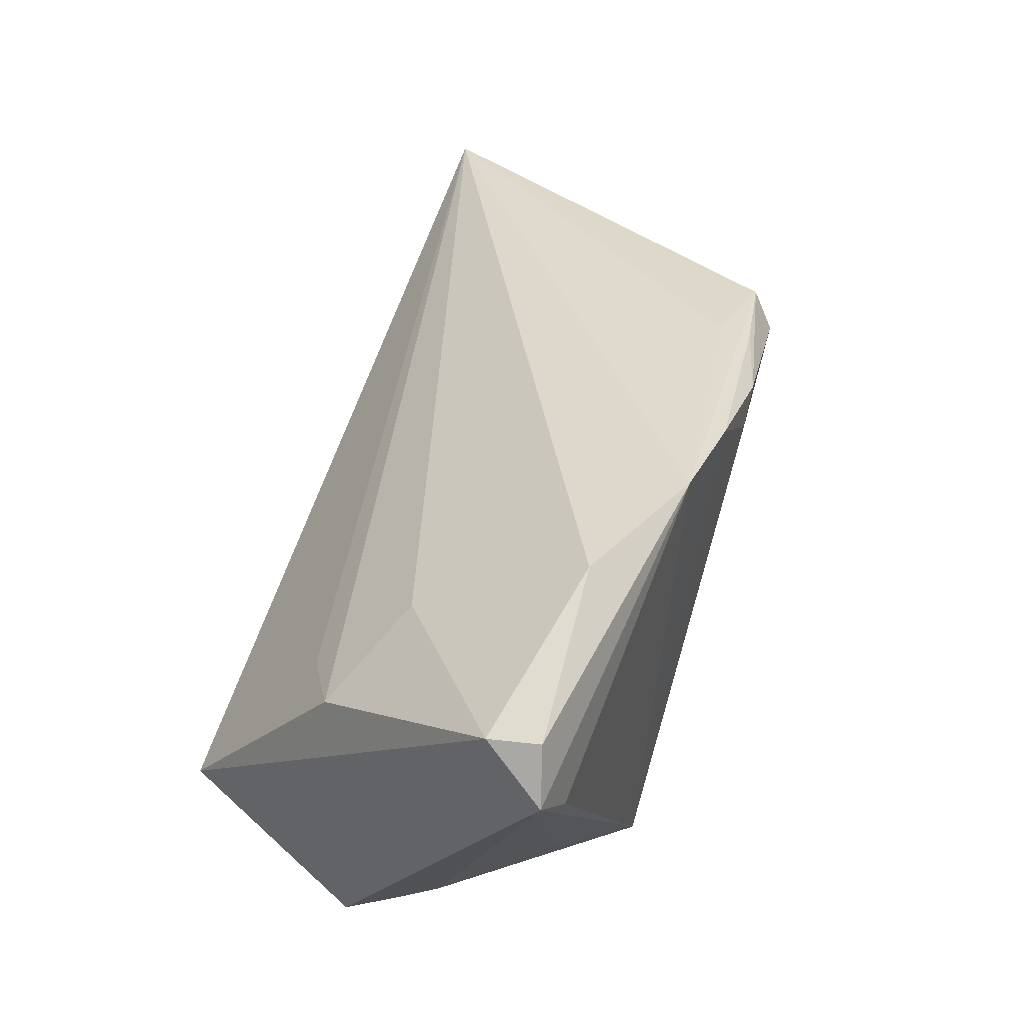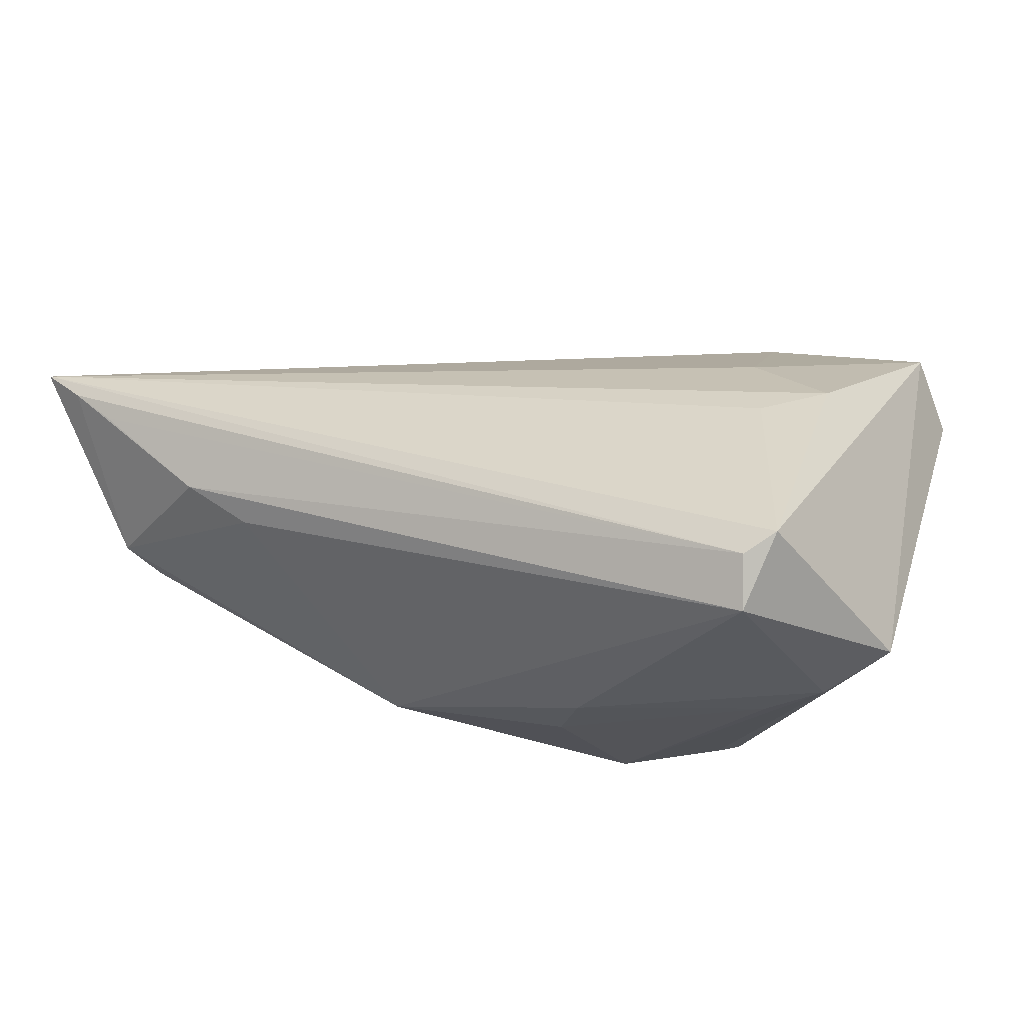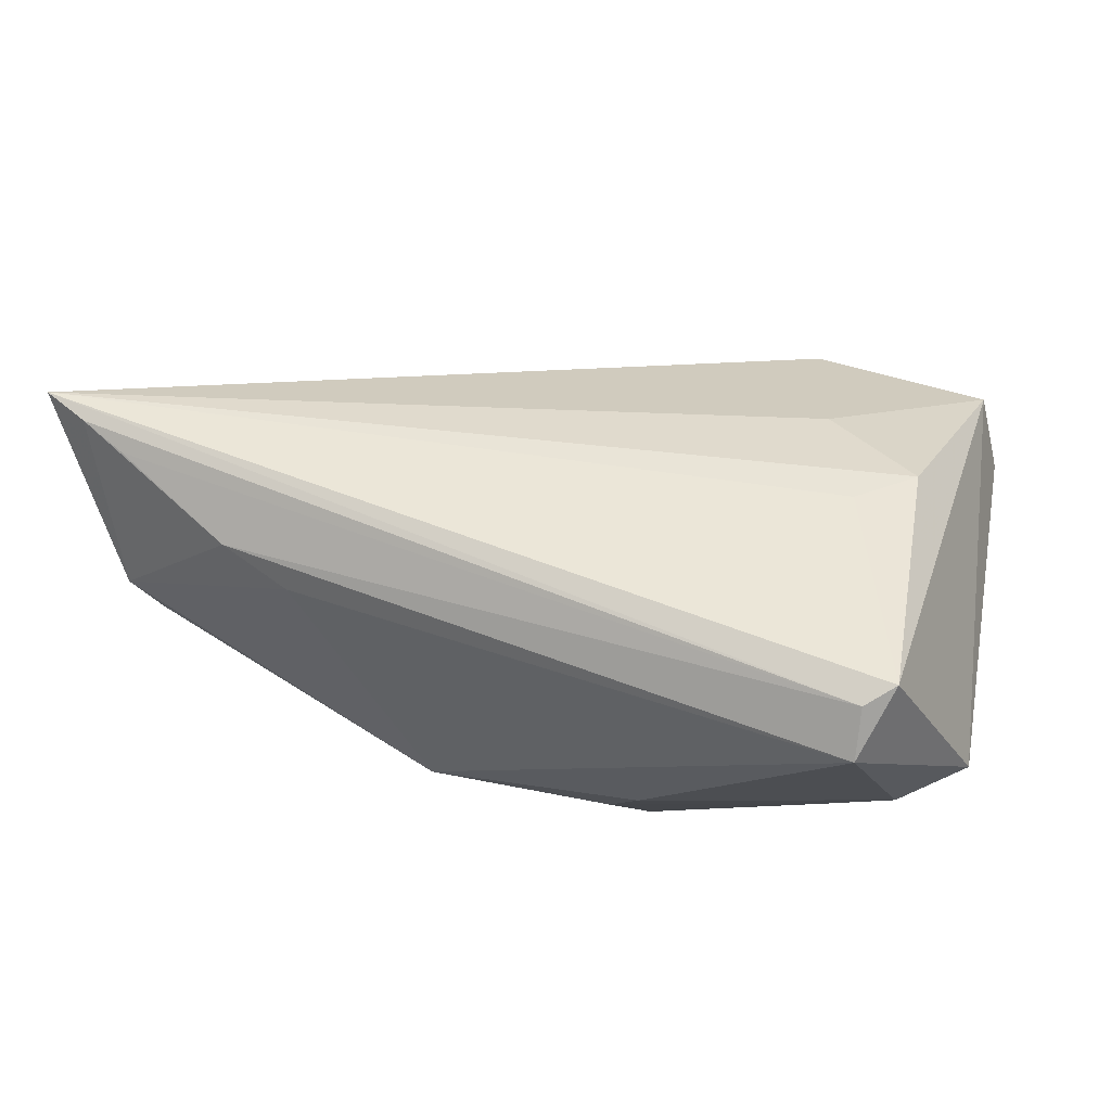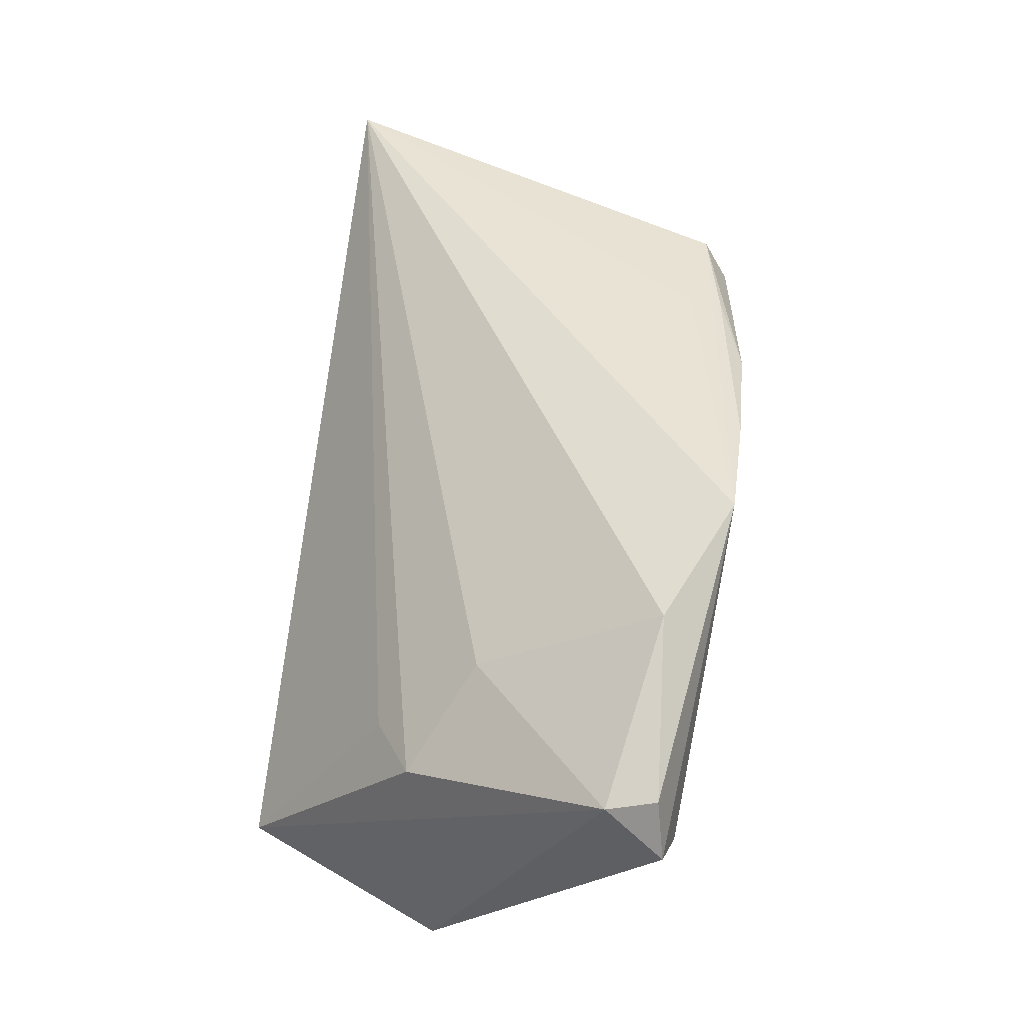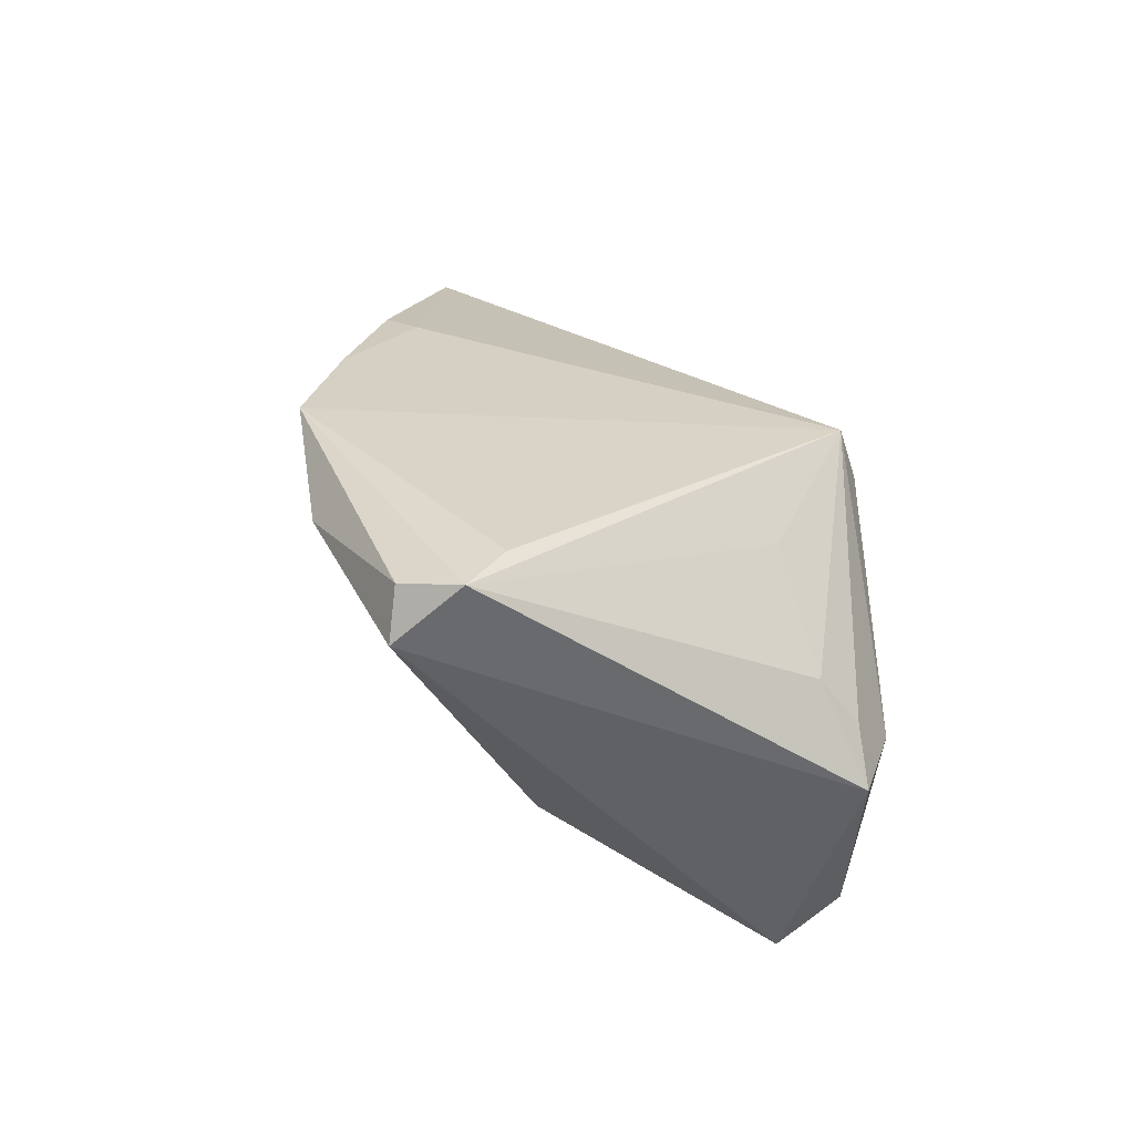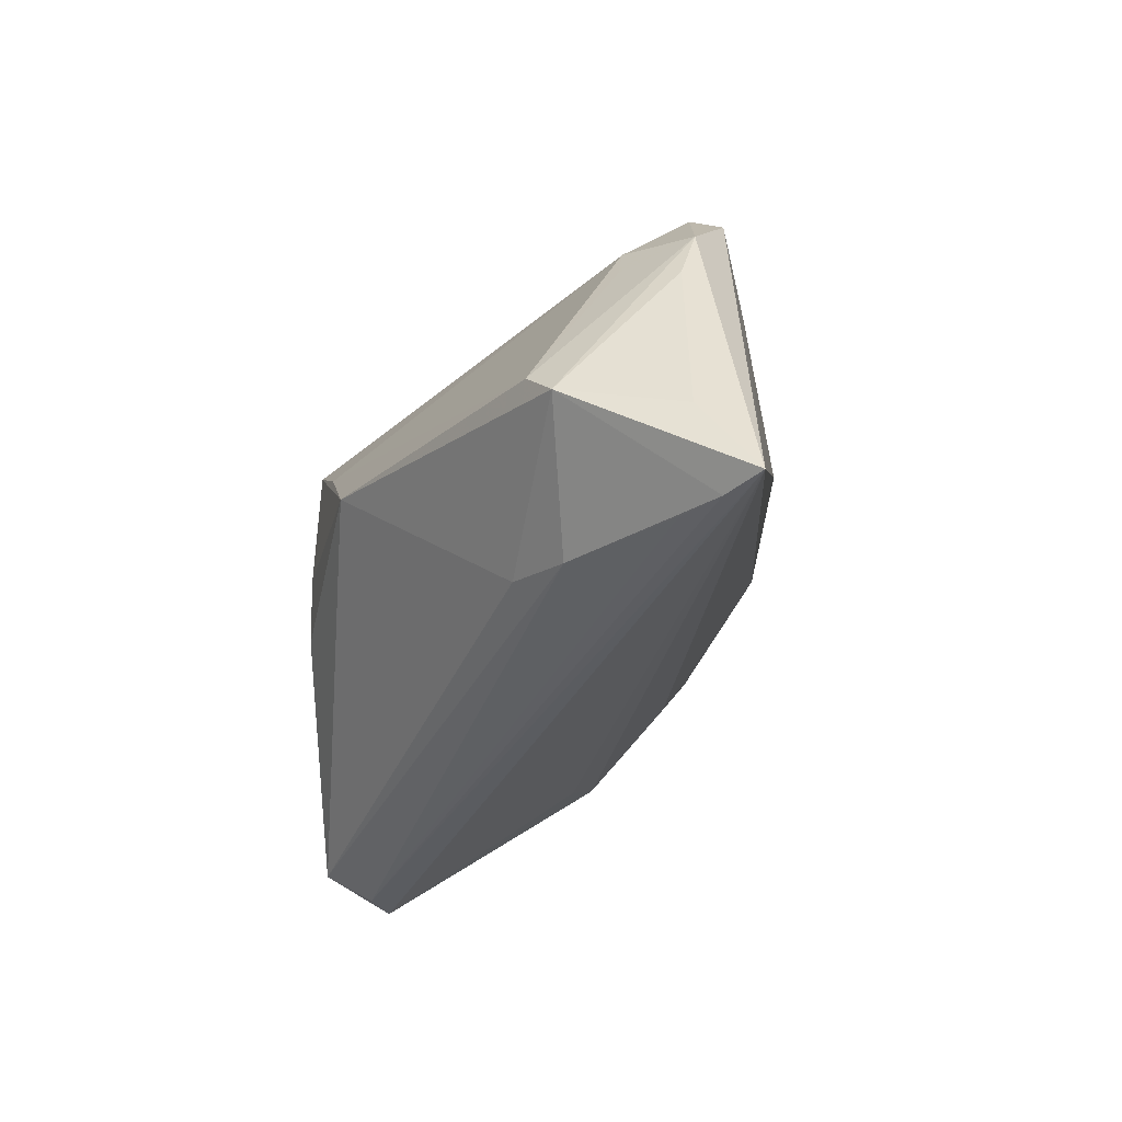
<metadata>
{"format":"obj","ext":"obj","renderer":"f3d","projection":"perspective","resolution":1024,"background":"white","views":[{"elev":44.9,"azim":-69.3,"up":"+Y"},{"elev":-23.4,"azim":-161.2,"up":"+Y"},{"elev":-9.4,"azim":-172.1,"up":"+Y"},{"elev":54.6,"azim":-82.5,"up":"+Y"},{"elev":24.8,"azim":-95.3,"up":"+Z"},{"elev":-36.0,"azim":86.0,"up":"+Z"}]}
</metadata>
<code>
v -0.03122 0.005564 -0.01366
v 0.00286 0.02735 0.02629
v 0.06054 0.01707 -0.0304
v -0.0169 -0.02824 0.01789
v 0.05478 -0.003007 -0.0167
v -0.00438 -0.02924 0.01659
v -0.04823 0.02344 0.01519
v -0.03552 -0.01818 -0.0302
v 0.01412 0.01855 0.02618
v -0.02734 -0.02924 -0.001168
v 0.05172 -0.00549 -0.01282
v -0.03525 -0.02907 -0.004684
v -0.04622 0.02262 0.0209
v -0.01839 -0.02613 0.02398
v 0.0561 0.01359 -0.03037
v 0.01793 0.02202 0.02597
v 0.03318 -0.005728 -0.02536
v -0.03062 -0.02623 -0.02765
v 0.04013 -0.0007733 -0.02765
v -0.02717 0.03074 0.01934
v -0.02842 0.01763 -0.001807
v 0.007402 -0.0271 0.007231
v 0.02767 0.02196 0.01877
v -0.04023 -0.02475 -3.944e-05
v 0.04294 0.00569 0.01385
v 0.04923 0.01319 0.01113
v 0.04201 0.01768 0.01995
v 0.04573 0.004973 0.008388
v 0.05731 0.01094 -0.0197
v -0.001222 -0.02924 -0.002051
v -0.03884 0.008697 -0.008874
v -0.01177 0.032 0.02612
v 0.05166 0.009855 -0.02972
v 0.05134 0.01118 0.003685
v -0.0438 -0.02536 -0.006078
v -0.005351 -0.0291 -0.008502
v -0.0317 -0.01713 0.01683
v 0.02906 0.02074 0.02248
v -0.04496 0.01182 0.02326
v -0.03159 -0.02044 -0.0304
v 0.03194 -0.01166 -0.01766
v 0.01999 -0.02528 -0.005201
v -0.04001 -0.02054 0.005197
v 0.03964 0.01407 0.02298
v -0.04978 0.01607 0.02208
f 20 32 3
f 6 44 14
f 3 32 23
f 23 27 3
f 32 27 23
f 38 27 32
f 1 31 3
f 3 8 1
f 1 8 31
f 3 31 21
f 21 20 3
f 32 20 13
f 30 42 6
f 30 36 42
f 12 14 35
f 42 36 18
f 36 12 18
f 35 8 18
f 18 12 35
f 25 44 6
f 9 14 44
f 7 21 31
f 20 21 7
f 7 13 20
f 7 8 35
f 31 8 7
f 6 14 4
f 4 12 6
f 14 12 4
f 36 30 10
f 10 12 36
f 10 30 6
f 6 12 10
f 42 18 17
f 40 8 3
f 40 18 8
f 5 11 42
f 42 11 22
f 11 25 22
f 6 42 22
f 22 25 6
f 11 5 26
f 26 5 34
f 44 25 26
f 26 27 44
f 3 27 26
f 26 34 3
f 35 14 24
f 24 43 35
f 14 43 24
f 37 43 14
f 16 9 44
f 44 27 16
f 27 38 16
f 45 7 35
f 13 7 45
f 35 43 45
f 43 37 45
f 32 13 45
f 45 37 14
f 3 34 29
f 29 5 3
f 34 5 29
f 42 17 41
f 41 5 42
f 17 5 41
f 28 25 11
f 11 26 28
f 28 26 25
f 2 38 32
f 2 16 38
f 9 16 2
f 32 14 2
f 14 9 2
f 39 45 14
f 39 14 32
f 32 45 39
f 15 40 3
f 15 33 40
f 3 5 15
f 19 5 17
f 19 17 18
f 19 15 5
f 33 15 19
f 18 40 19
f 40 33 19

</code>
